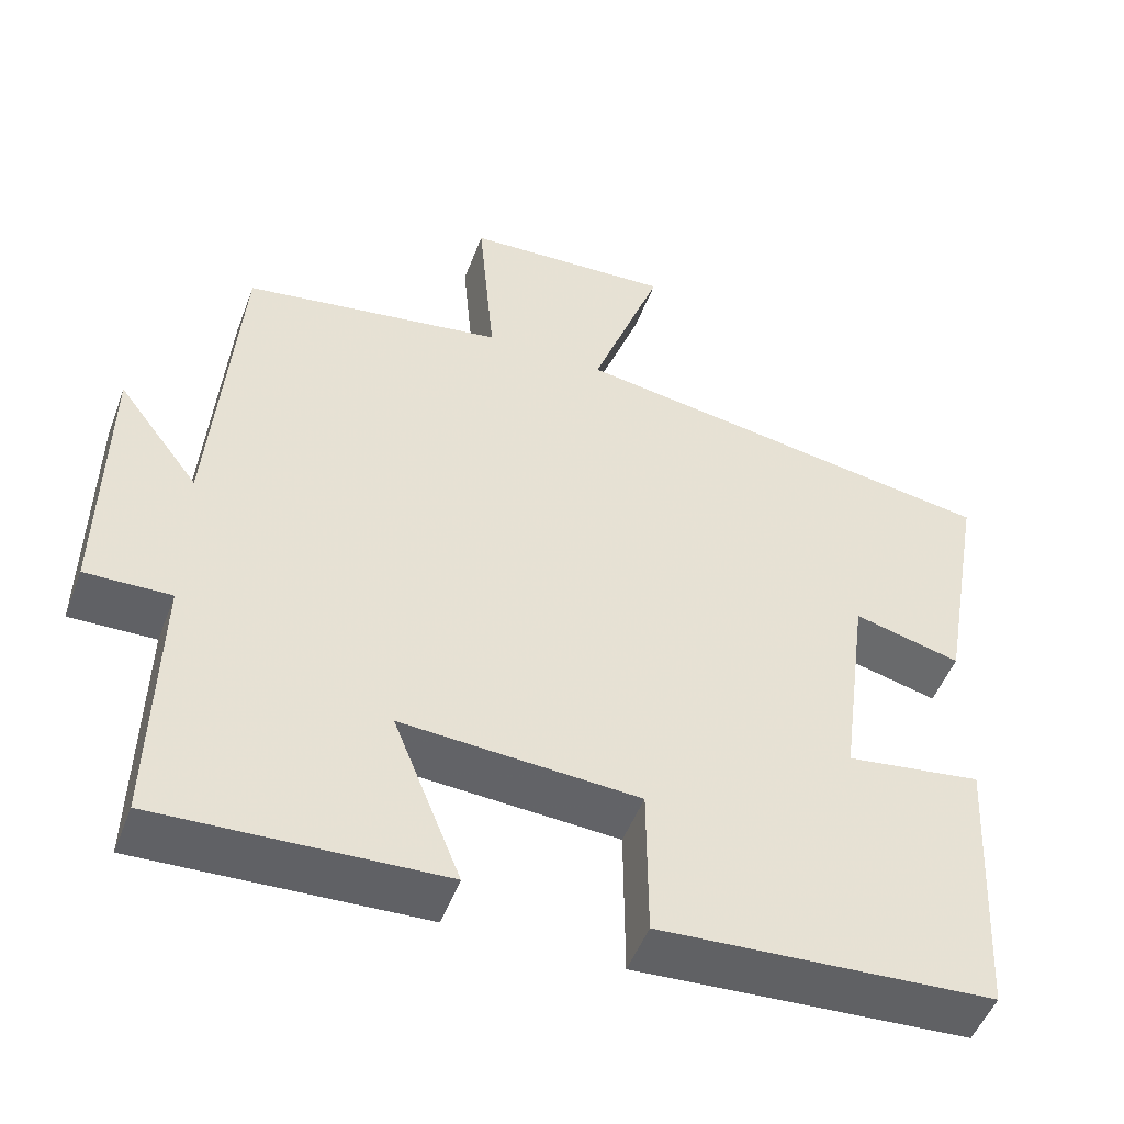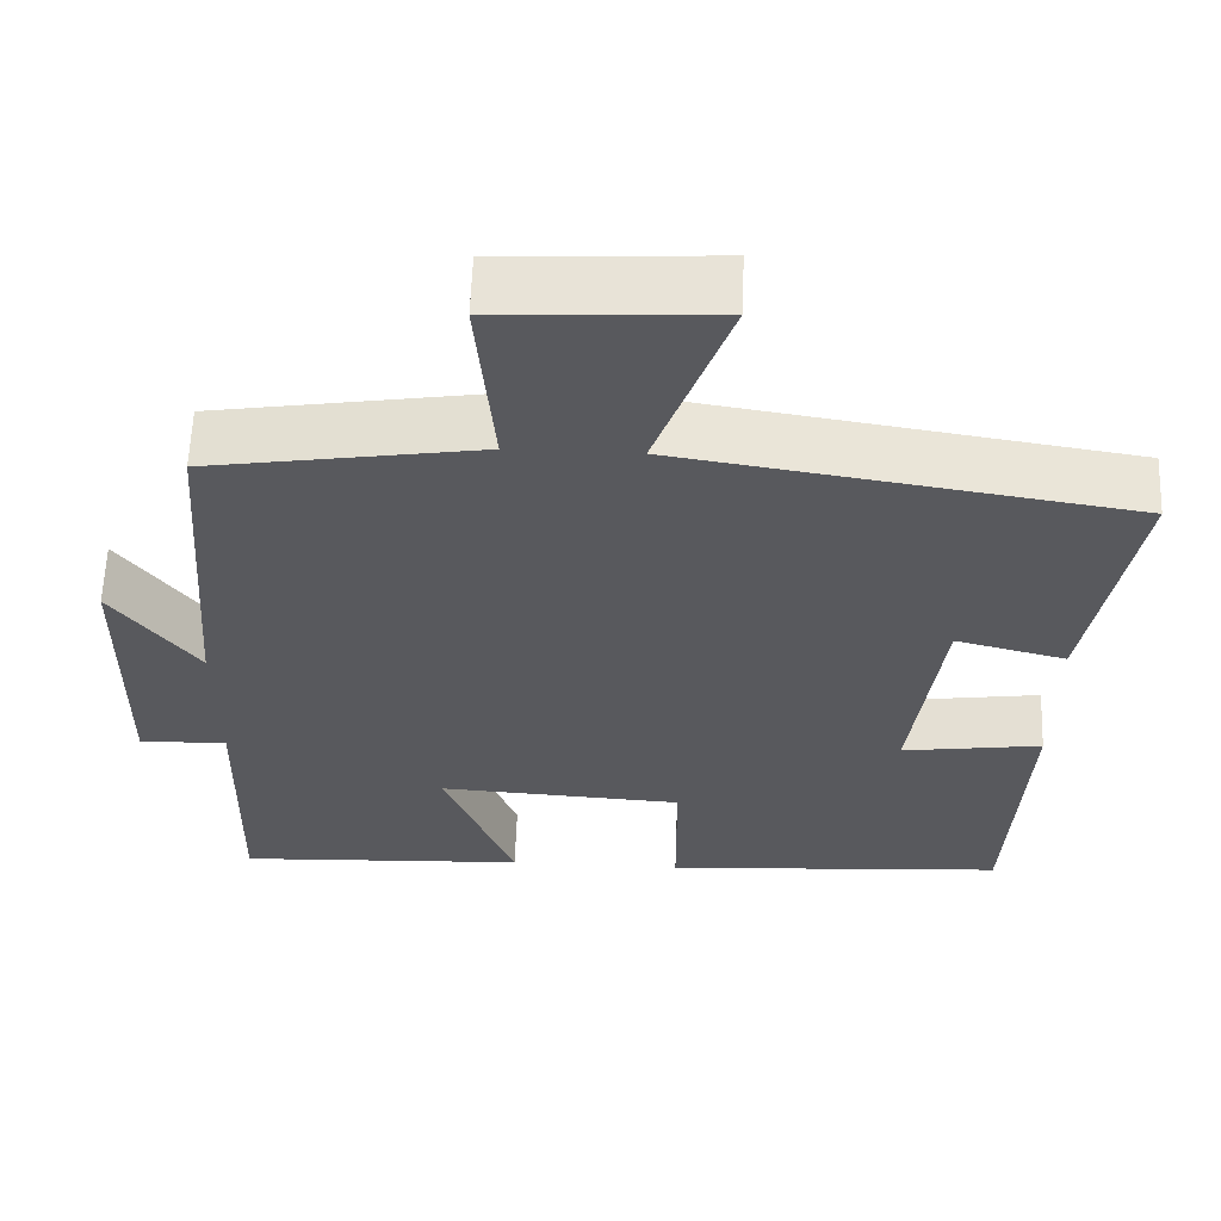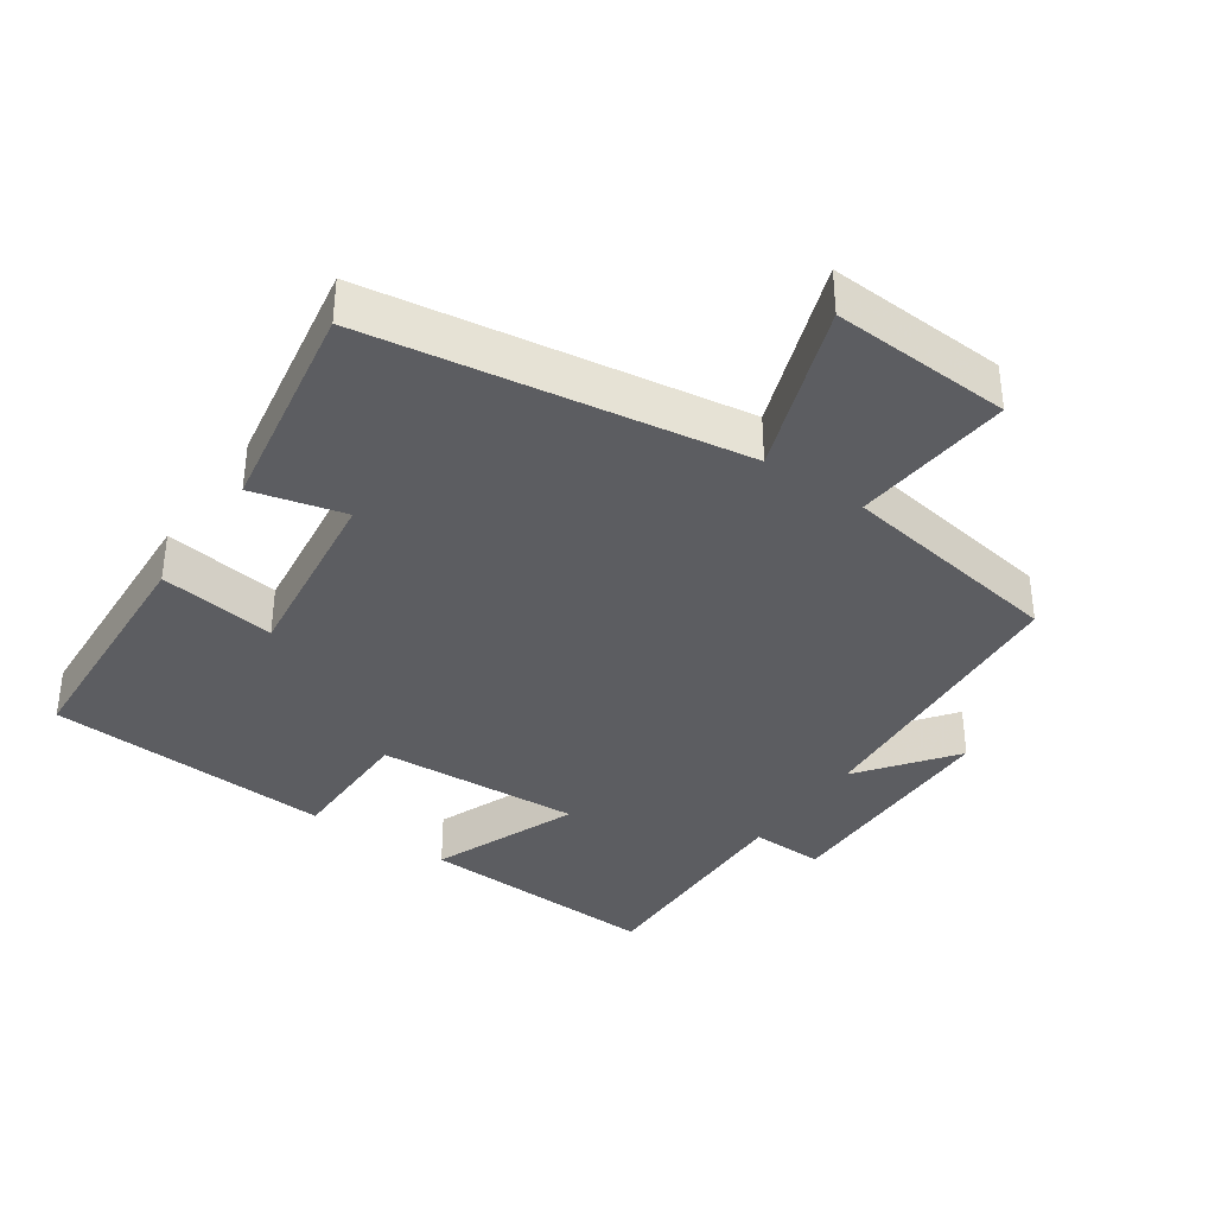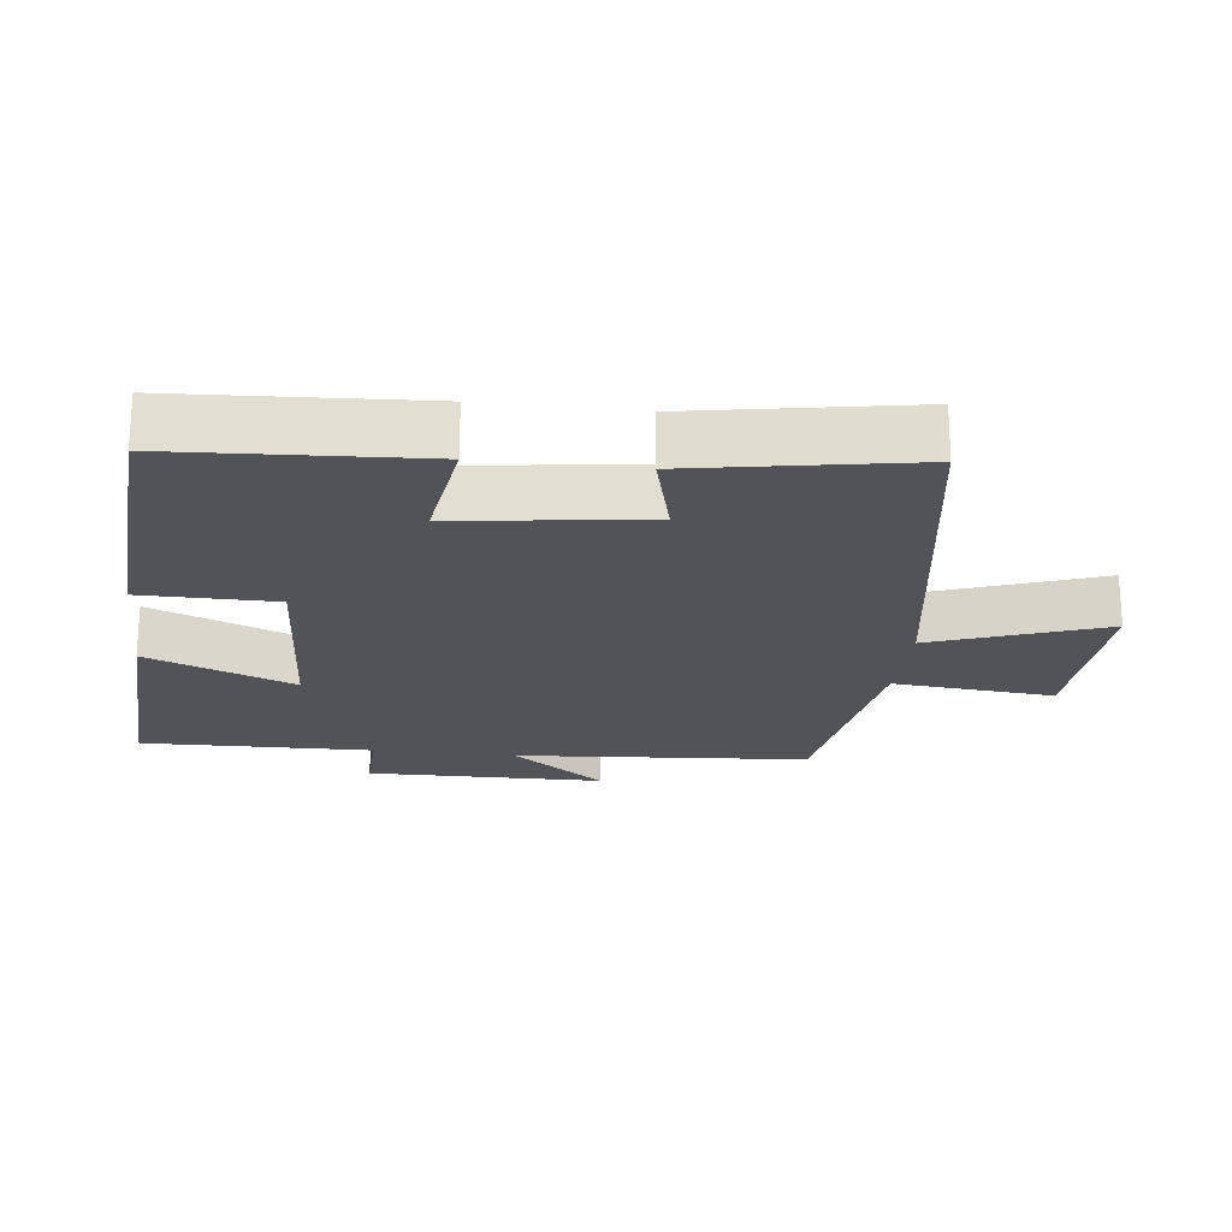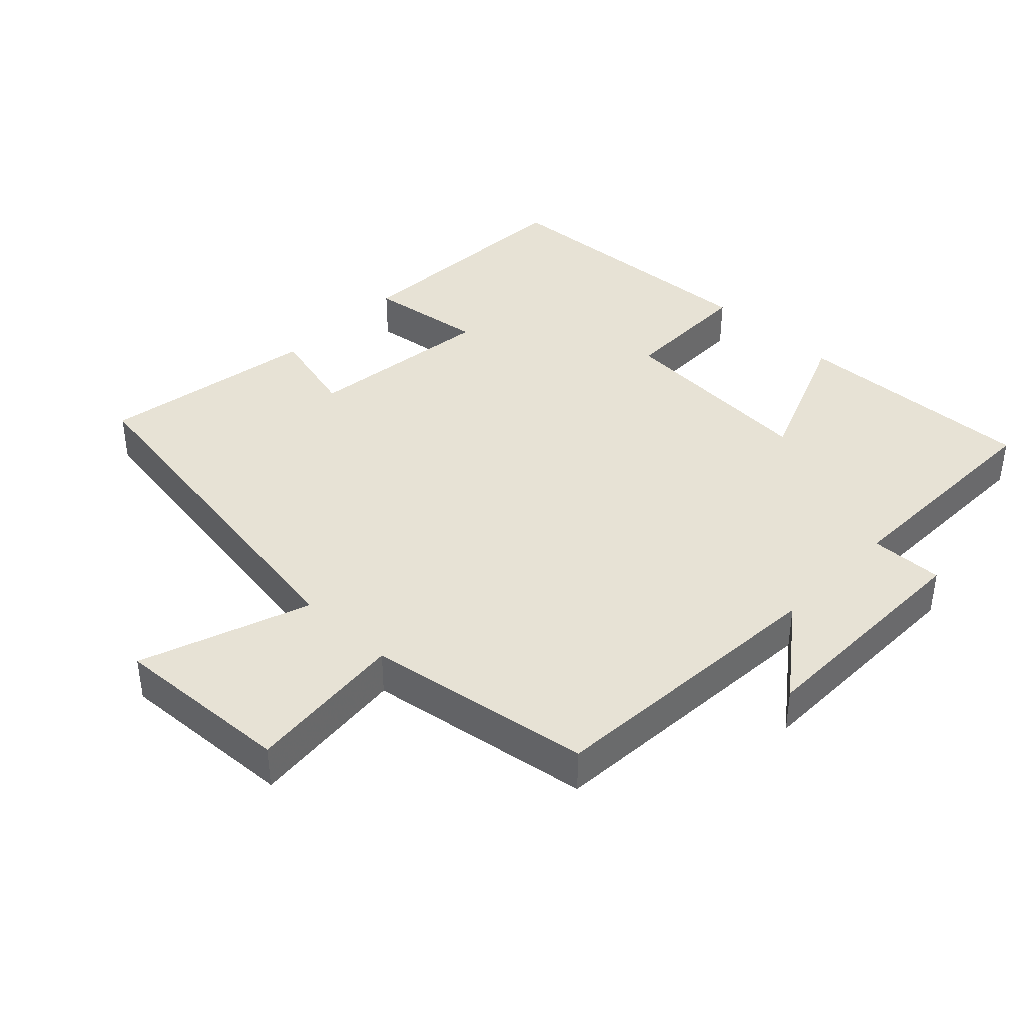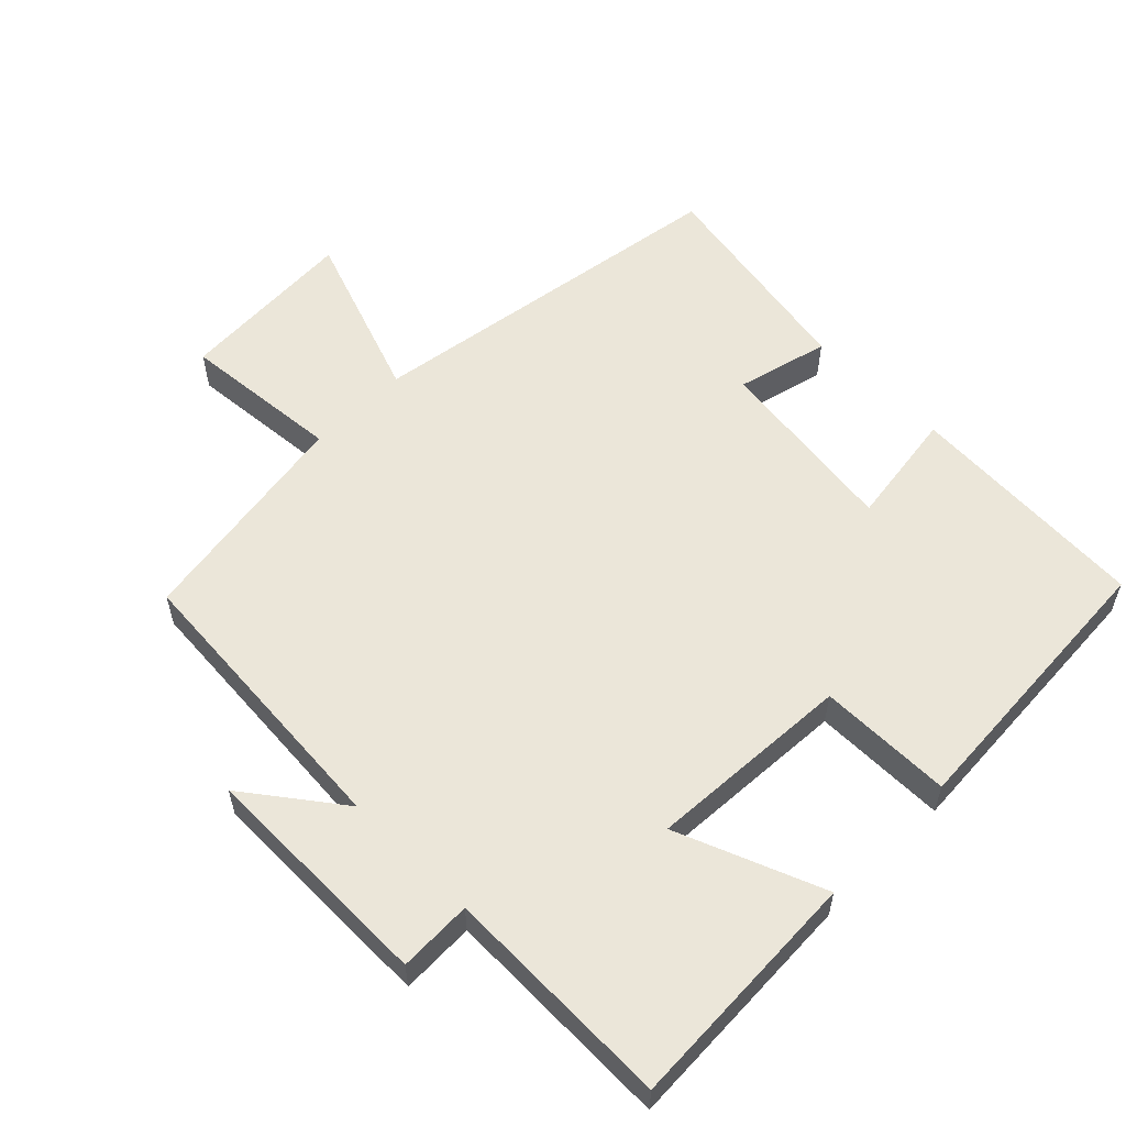
<metadata>
{"format":"obj","ext":"obj","renderer":"f3d","projection":"perspective","resolution":1024,"background":"white","views":[{"elev":-50.2,"azim":159.6,"up":"+Z"},{"elev":59.9,"azim":-177.9,"up":"+Z"},{"elev":-36.8,"azim":-34.7,"up":"+Y"},{"elev":-21.7,"azim":-96.7,"up":"+Y"},{"elev":40.2,"azim":43.8,"up":"+Y"},{"elev":57.2,"azim":134.9,"up":"+Y"}]}
</metadata>
<code>
v -0.48 0.07 -0.474
v -0.5 0.07 -0.118
v -0.33 0.07 -0.142
v -0.366 0.07 0.132
v -0.5 0.07 0.098
v -0.556 0.07 0.415
v -0.013 0.07 0.5
v -0.102 0.07 0.747
v 0.16 0.07 0.733
v 0.139 0.07 0.5
v 0.468 0.07 0.448
v 0.5 0.07 0.023
v 0.603 0.07 0.16
v 0.607 0.07 -0.184
v 0.5 0.07 -0.181
v 0.507 0.07 -0.516
v 0.152 0.07 -0.5
v 0.237 0.07 -0.287
v -0.061 0.07 -0.305
v -0.062 0.07 -0.5
v -0.48 0 -0.474
v -0.5 0 -0.118
v -0.33 0 -0.142
v -0.366 0 0.132
v -0.5 0 0.098
v -0.556 0 0.415
v -0.013 0 0.5
v -0.102 0 0.747
v 0.16 0 0.733
v 0.139 0 0.5
v 0.468 0 0.448
v 0.5 0 0.023
v 0.603 0 0.16
v 0.607 0 -0.184
v 0.5 0 -0.181
v 0.507 0 -0.516
v 0.152 0 -0.5
v 0.237 0 -0.287
v -0.061 0 -0.305
v -0.062 0 -0.5
f 1 2 3
f 20 1 3
f 19 20 3
f 18 19 3 4
f 15 16 17 18
f 15 18 4
f 12 13 14 15
f 12 15 4
f 11 12 4
f 10 11 4
f 7 8 9 10
f 6 7 10
f 5 6 10
f 4 5 10
f 23 22 21
f 23 21 40
f 23 40 39
f 24 23 39 38
f 38 37 36 35
f 24 38 35
f 35 34 33 32
f 24 35 32
f 24 32 31
f 24 31 30
f 30 29 28 27
f 30 27 26
f 30 26 25
f 30 25 24
f 1 21 22 2
f 2 22 23 3
f 3 23 24 4
f 4 24 25 5
f 5 25 26 6
f 6 26 27 7
f 7 27 28 8
f 8 28 29 9
f 9 29 30 10
f 10 30 31 11
f 11 31 32 12
f 12 32 33 13
f 13 33 34 14
f 14 34 35 15
f 15 35 36 16
f 16 36 37 17
f 17 37 38 18
f 18 38 39 19
f 19 39 40 20
f 20 40 21 1

</code>
